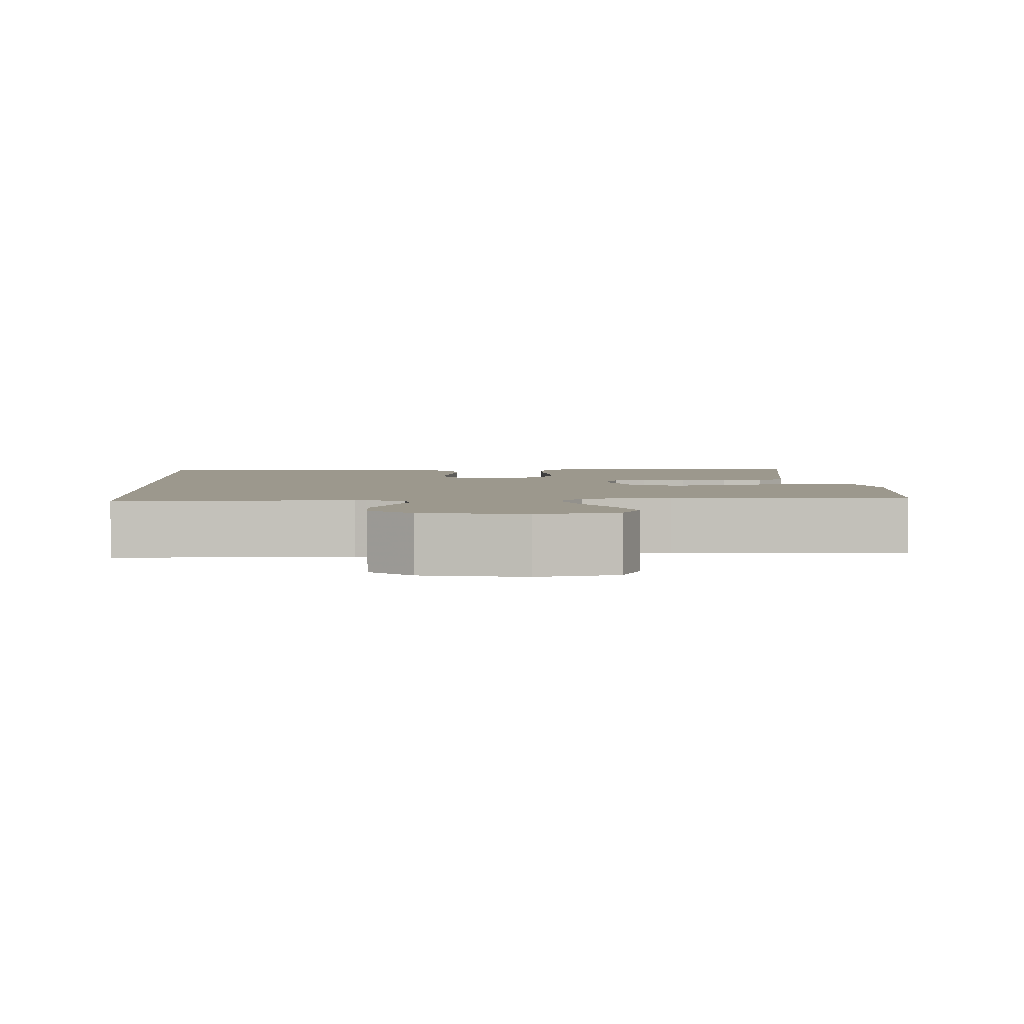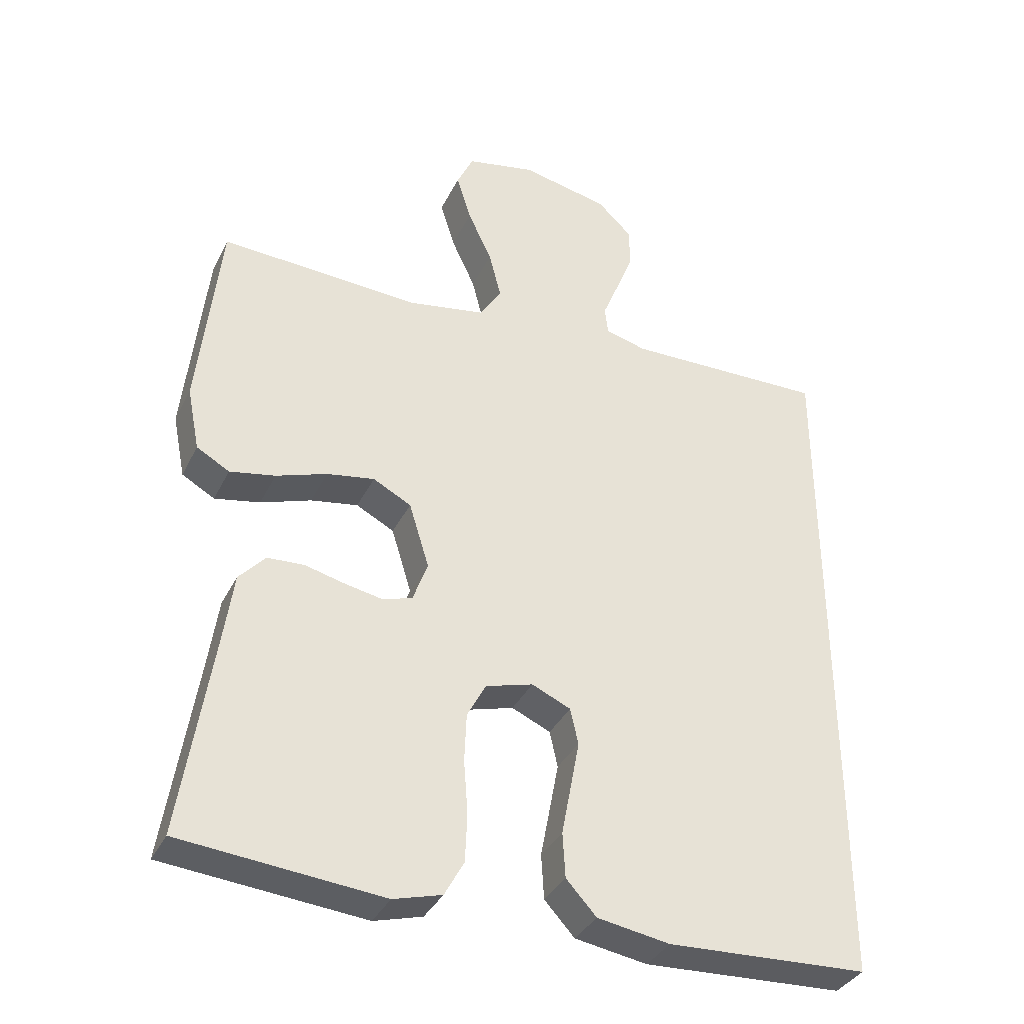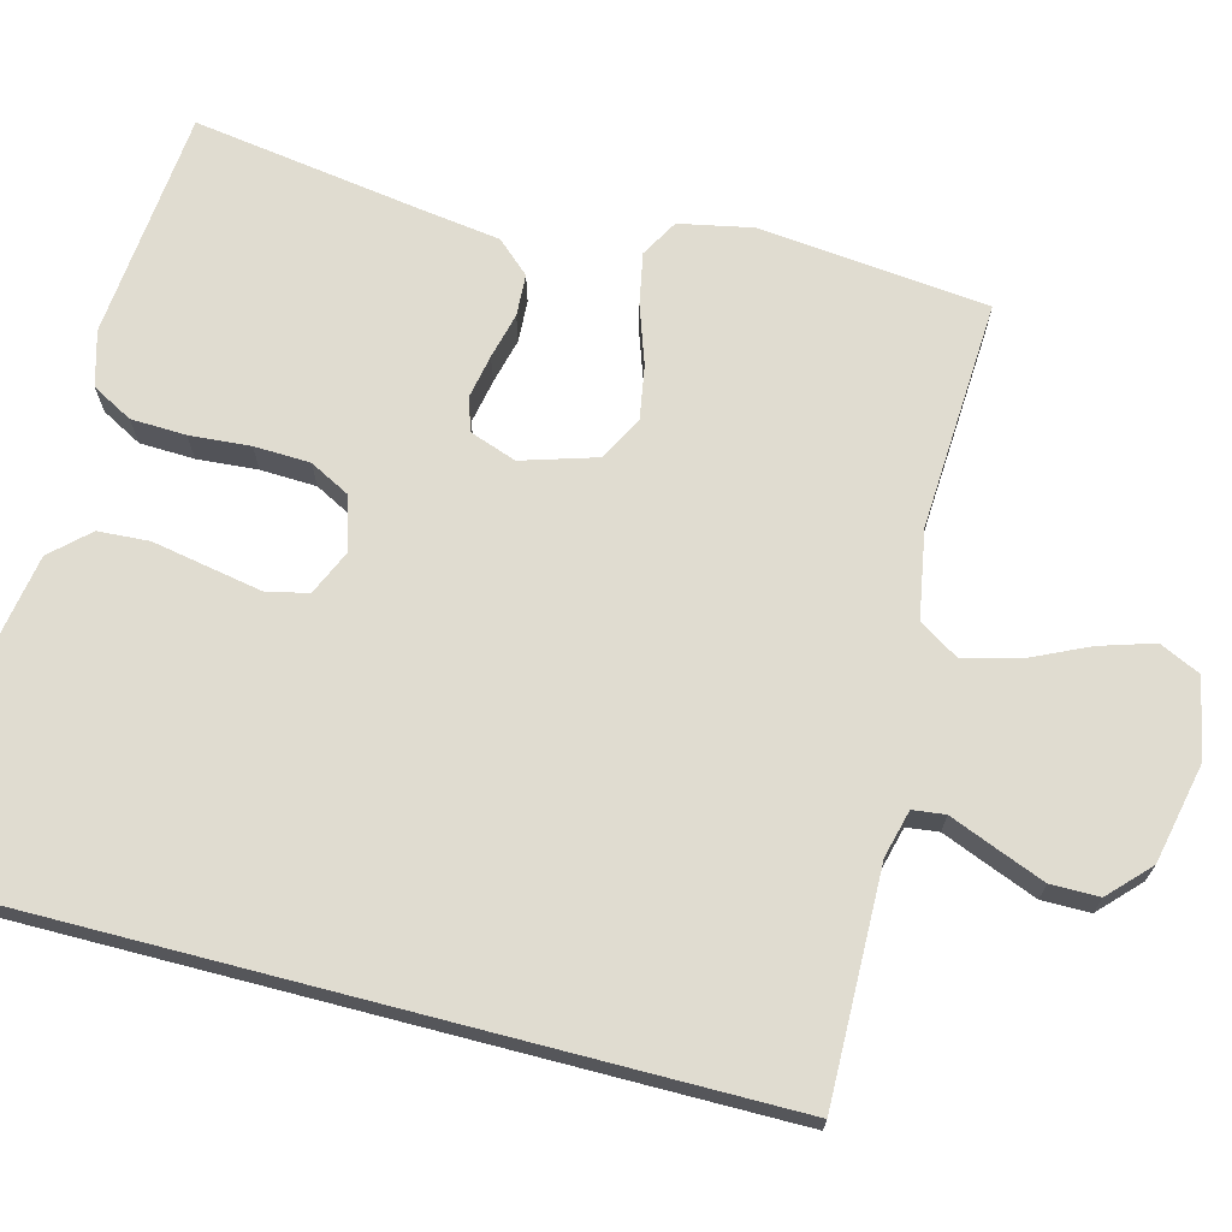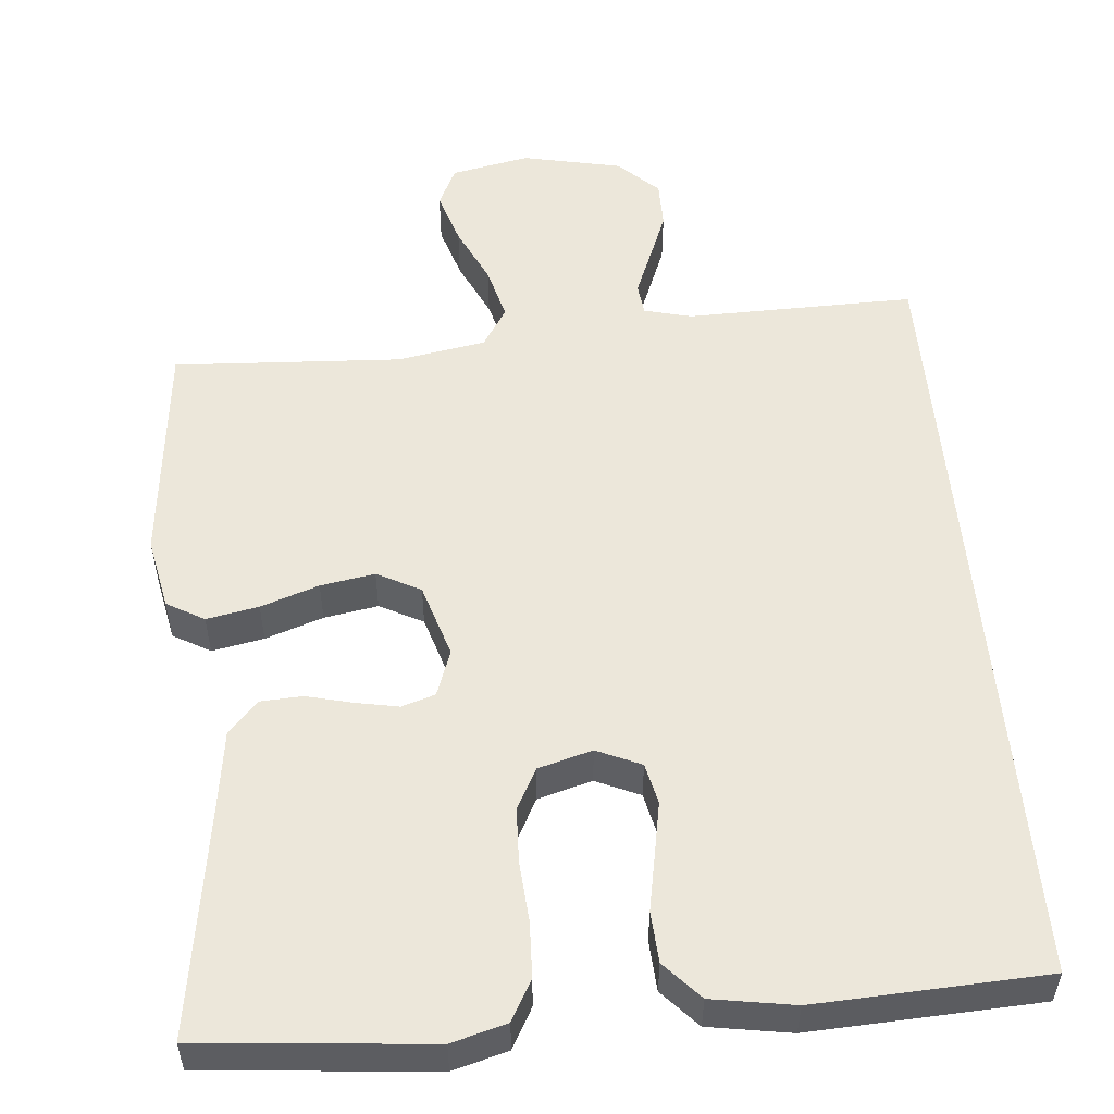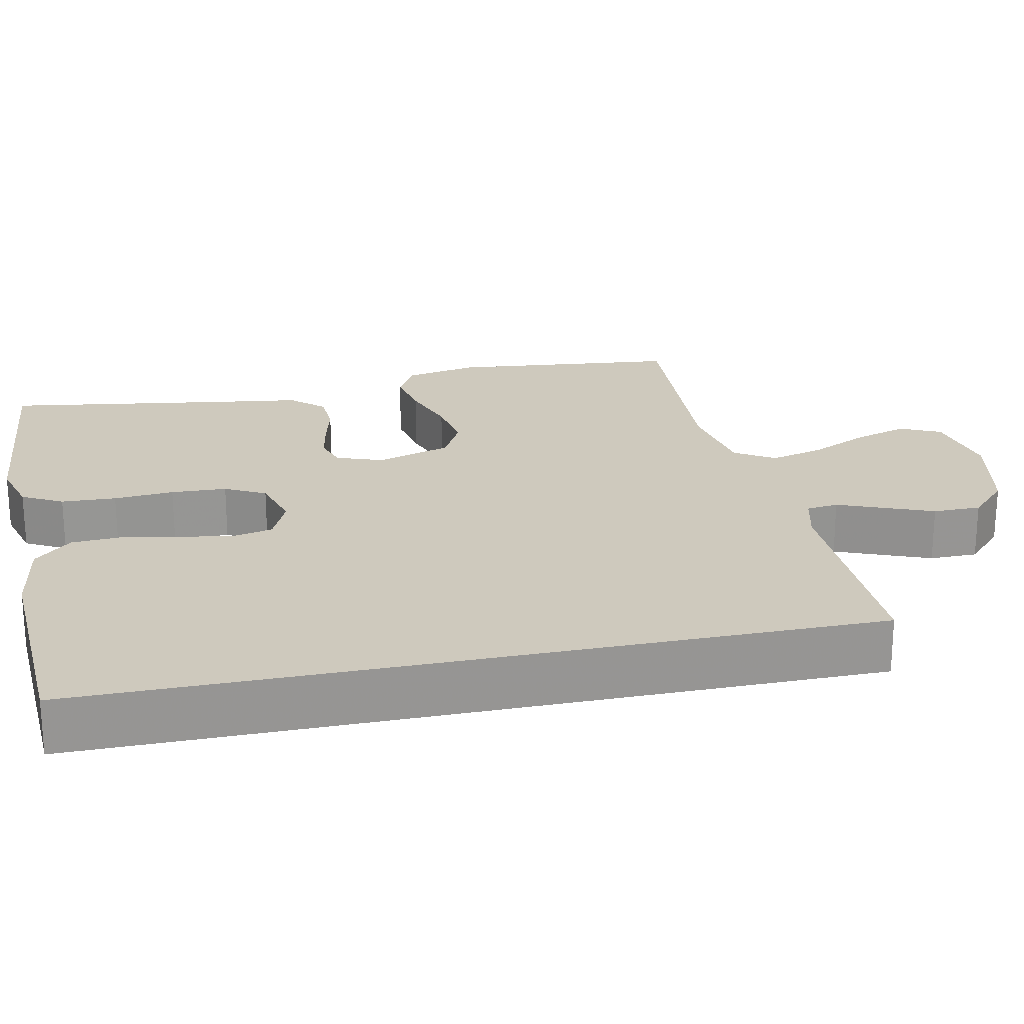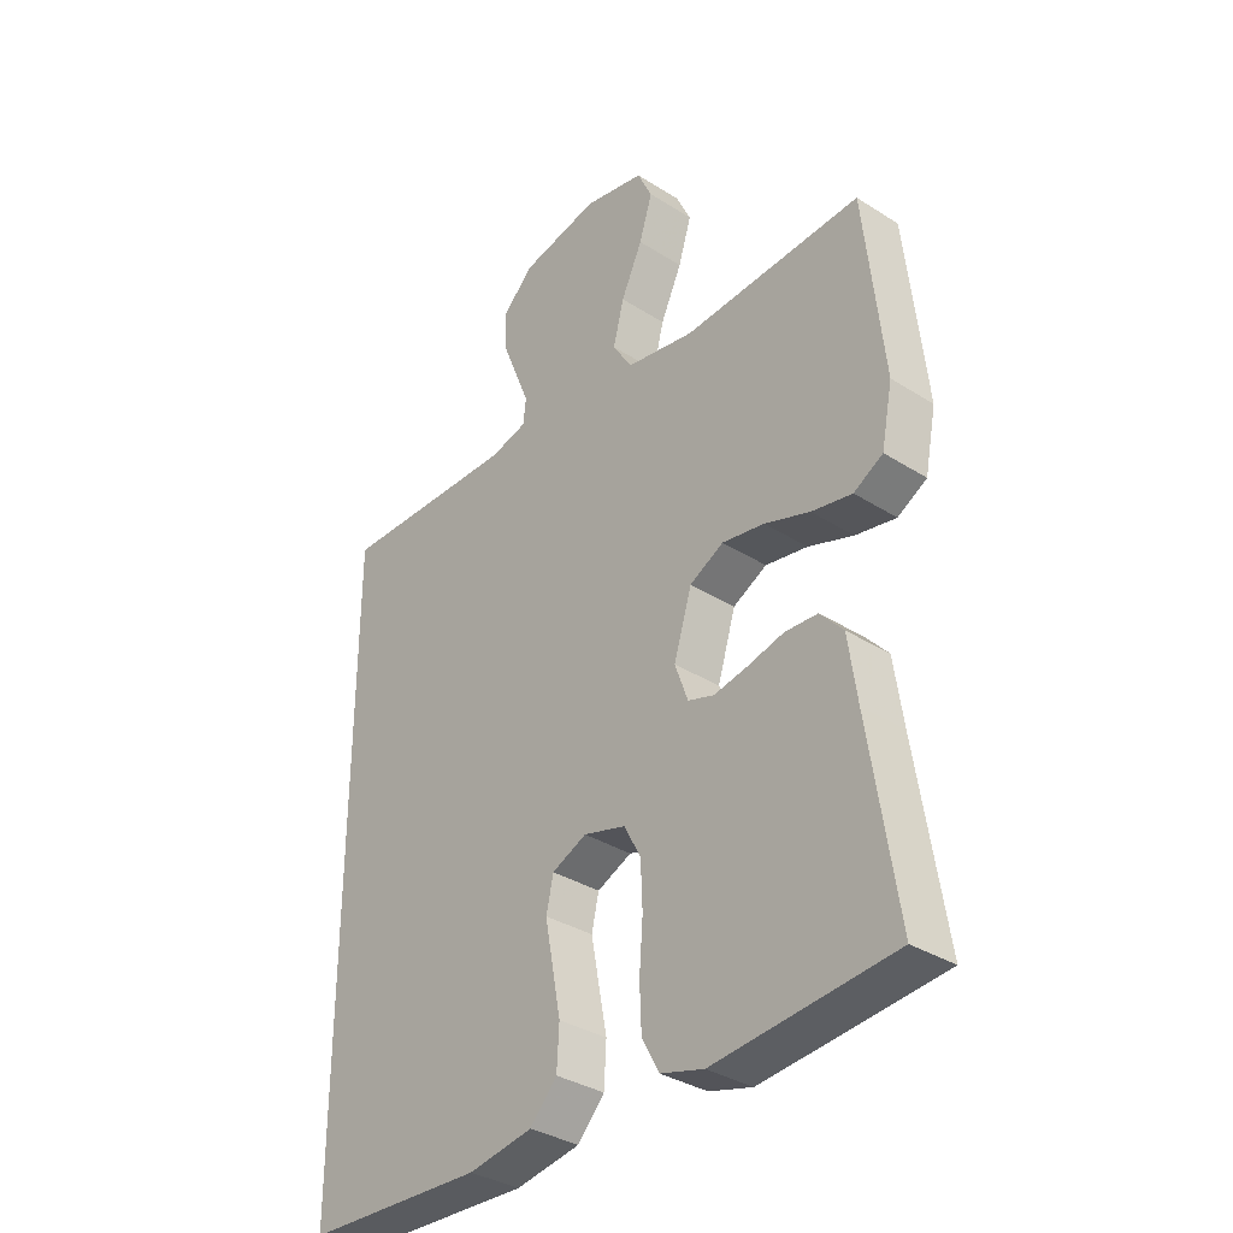
<metadata>
{"format":"obj","ext":"obj","renderer":"f3d","projection":"perspective","resolution":1024,"background":"white","views":[{"elev":3.1,"azim":-3.2,"up":"+Y"},{"elev":-35.9,"azim":156.4,"up":"+Z"},{"elev":69.5,"azim":-75.4,"up":"+Y"},{"elev":53.4,"azim":174.9,"up":"+Y"},{"elev":22.7,"azim":-102.0,"up":"+Y"},{"elev":-34.5,"azim":49.5,"up":"+Z"}]}
</metadata>
<code>
v 0.5 0.07 0.5
v 0.532 0.07 0.2
v 0.513 0.07 0.105
v 0.464 0.07 0.077
v 0.396 0.07 0.09
v 0.32 0.07 0.116
v 0.249 0.07 0.128
v 0.192 0.07 0.098
v 0.162 0.07 0
v 0.184 0.07 -0.061
v 0.228 0.07 -0.075
v 0.285 0.07 -0.064
v 0.345 0.07 -0.049
v 0.4 0.07 -0.052
v 0.439 0.07 -0.095
v 0.454 0.07 -0.2
v 0.5 0.07 -0.5
v 0.2 0.07 -0.528
v 0.128 0.07 -0.508
v 0.099 0.07 -0.455
v 0.096 0.07 -0.383
v 0.102 0.07 -0.304
v 0.099 0.07 -0.231
v 0.071 0.07 -0.178
v 0 0.07 -0.158
v -0.058 0.07 -0.184
v -0.07 0.07 -0.238
v -0.057 0.07 -0.308
v -0.043 0.07 -0.382
v -0.047 0.07 -0.449
v -0.092 0.07 -0.498
v -0.2 0.07 -0.516
v -0.5 0.07 -0.502
v -0.5 0.07 0.53
v -0.2 0.07 0.525
v -0.138 0.07 0.541
v -0.133 0.07 0.583
v -0.157 0.07 0.642
v -0.183 0.07 0.707
v -0.183 0.07 0.77
v -0.131 0.07 0.82
v 0 0.07 0.848
v 0.103 0.07 0.827
v 0.128 0.07 0.774
v 0.106 0.07 0.703
v 0.07 0.07 0.626
v 0.052 0.07 0.555
v 0.085 0.07 0.503
v 0.2 0.07 0.483
v 0.5 0 0.5
v 0.532 0 0.2
v 0.513 0 0.105
v 0.464 0 0.077
v 0.396 0 0.09
v 0.32 0 0.116
v 0.249 0 0.128
v 0.192 0 0.098
v 0.162 0 0
v 0.184 0 -0.061
v 0.228 0 -0.075
v 0.285 0 -0.064
v 0.345 0 -0.049
v 0.4 0 -0.052
v 0.439 0 -0.095
v 0.454 0 -0.2
v 0.5 0 -0.5
v 0.2 0 -0.528
v 0.128 0 -0.508
v 0.099 0 -0.455
v 0.096 0 -0.383
v 0.102 0 -0.304
v 0.099 0 -0.231
v 0.071 0 -0.178
v 0 0 -0.158
v -0.058 0 -0.184
v -0.07 0 -0.238
v -0.057 0 -0.308
v -0.043 0 -0.382
v -0.047 0 -0.449
v -0.092 0 -0.498
v -0.2 0 -0.516
v -0.5 0 -0.502
v -0.5 0 0.53
v -0.2 0 0.525
v -0.138 0 0.541
v -0.133 0 0.583
v -0.157 0 0.642
v -0.183 0 0.707
v -0.183 0 0.77
v -0.131 0 0.82
v 0 0 0.848
v 0.103 0 0.827
v 0.128 0 0.774
v 0.106 0 0.703
v 0.07 0 0.626
v 0.052 0 0.555
v 0.085 0 0.503
v 0.2 0 0.483
f 43 44 45 46
f 43 46 47
f 42 43 47
f 41 42 47
f 40 41 47 48
f 37 38 39 40
f 32 33 34 35
f 32 35 36
f 31 32 36 37
f 28 29 30 31
f 27 28 31
f 19 20 21 22
f 19 22 23
f 16 17 18 19
f 16 19 23
f 15 16 23 24
f 12 13 14 15
f 11 12 15 24
f 3 4 5 6
f 3 6 7
f 49 1 2 3
f 48 49 3 7
f 37 40 48 7
f 27 31 37
f 26 27 37
f 25 26 37
f 10 11 24 25
f 9 10 25 37
f 8 9 37
f 7 8 37
f 95 94 93 92
f 96 95 92
f 96 92 91
f 96 91 90
f 97 96 90 89
f 89 88 87 86
f 84 83 82 81
f 85 84 81
f 86 85 81 80
f 80 79 78 77
f 80 77 76
f 71 70 69 68
f 72 71 68
f 68 67 66 65
f 72 68 65
f 73 72 65 64
f 64 63 62 61
f 73 64 61 60
f 55 54 53 52
f 56 55 52
f 52 51 50 98
f 56 52 98 97
f 56 97 89 86
f 86 80 76
f 86 76 75
f 86 75 74
f 74 73 60 59
f 86 74 59 58
f 86 58 57
f 86 57 56
f 1 50 51 2
f 2 51 52 3
f 3 52 53 4
f 4 53 54 5
f 5 54 55 6
f 6 55 56 7
f 7 56 57 8
f 8 57 58 9
f 9 58 59 10
f 10 59 60 11
f 11 60 61 12
f 12 61 62 13
f 13 62 63 14
f 14 63 64 15
f 15 64 65 16
f 16 65 66 17
f 17 66 67 18
f 18 67 68 19
f 19 68 69 20
f 20 69 70 21
f 21 70 71 22
f 22 71 72 23
f 23 72 73 24
f 24 73 74 25
f 25 74 75 26
f 26 75 76 27
f 27 76 77 28
f 28 77 78 29
f 29 78 79 30
f 30 79 80 31
f 31 80 81 32
f 32 81 82 33
f 33 82 83 34
f 34 83 84 35
f 35 84 85 36
f 36 85 86 37
f 37 86 87 38
f 38 87 88 39
f 39 88 89 40
f 40 89 90 41
f 41 90 91 42
f 42 91 92 43
f 43 92 93 44
f 44 93 94 45
f 45 94 95 46
f 46 95 96 47
f 47 96 97 48
f 48 97 98 49
f 49 98 50 1

</code>
